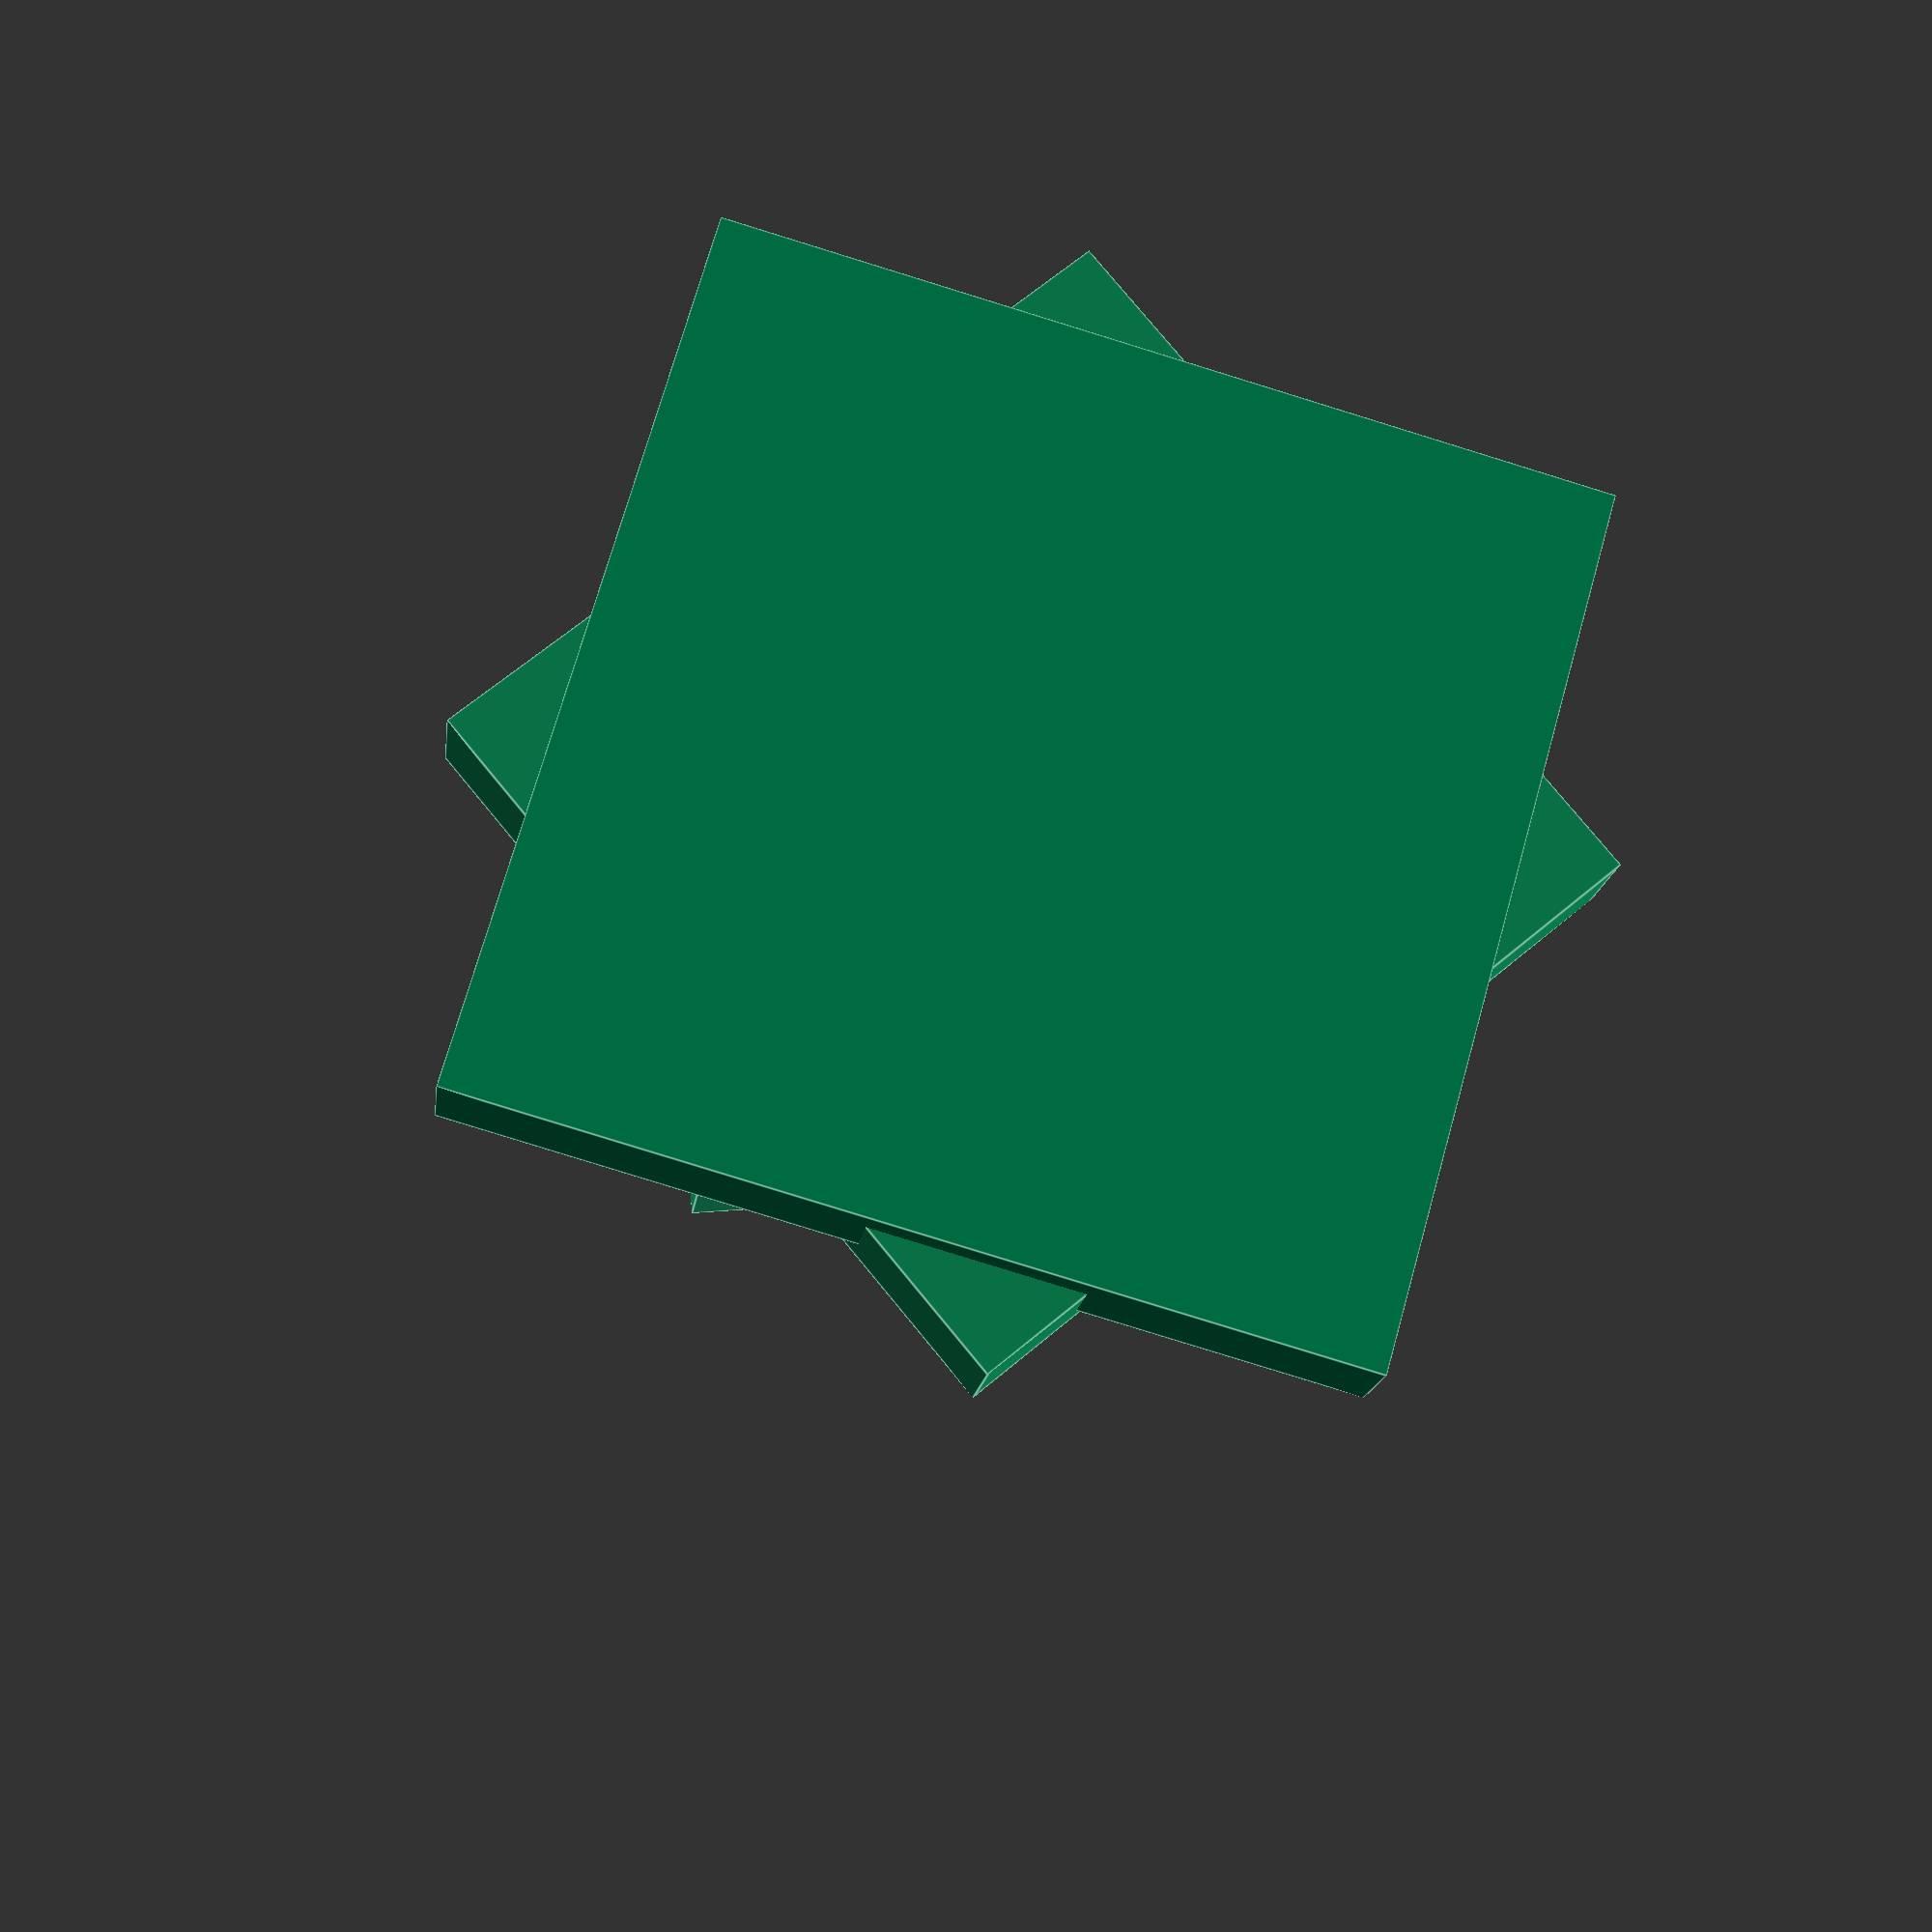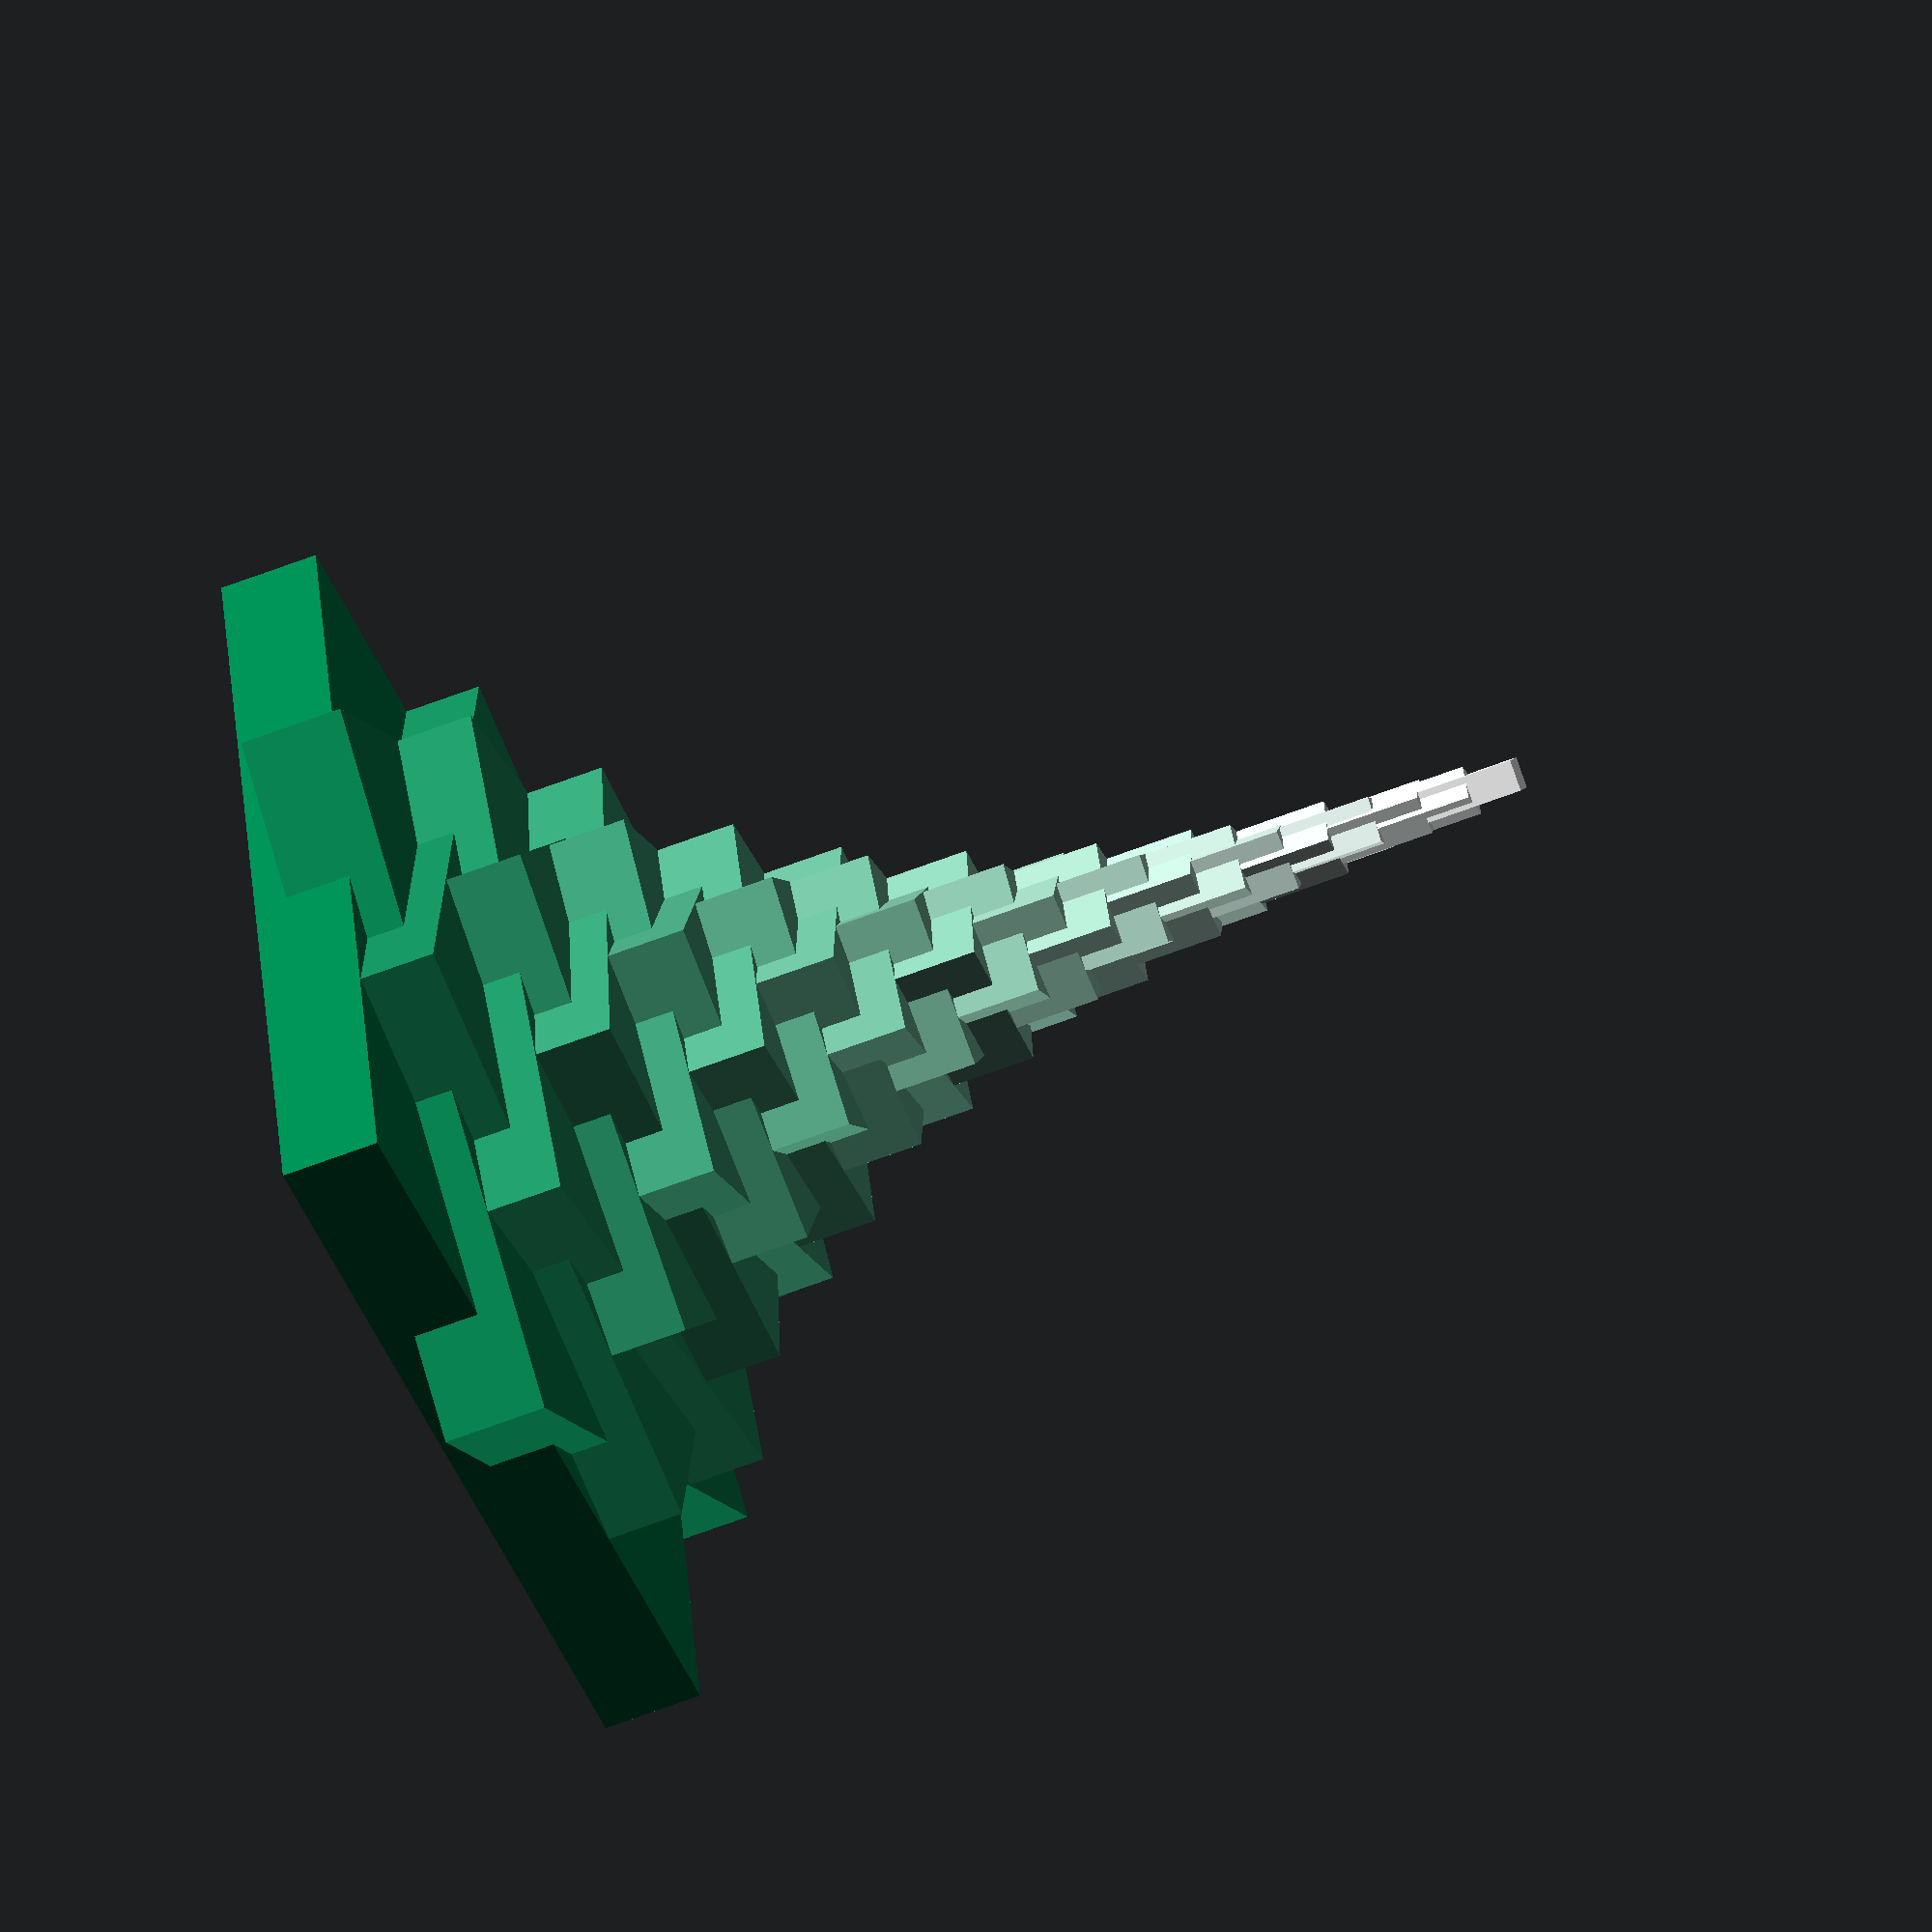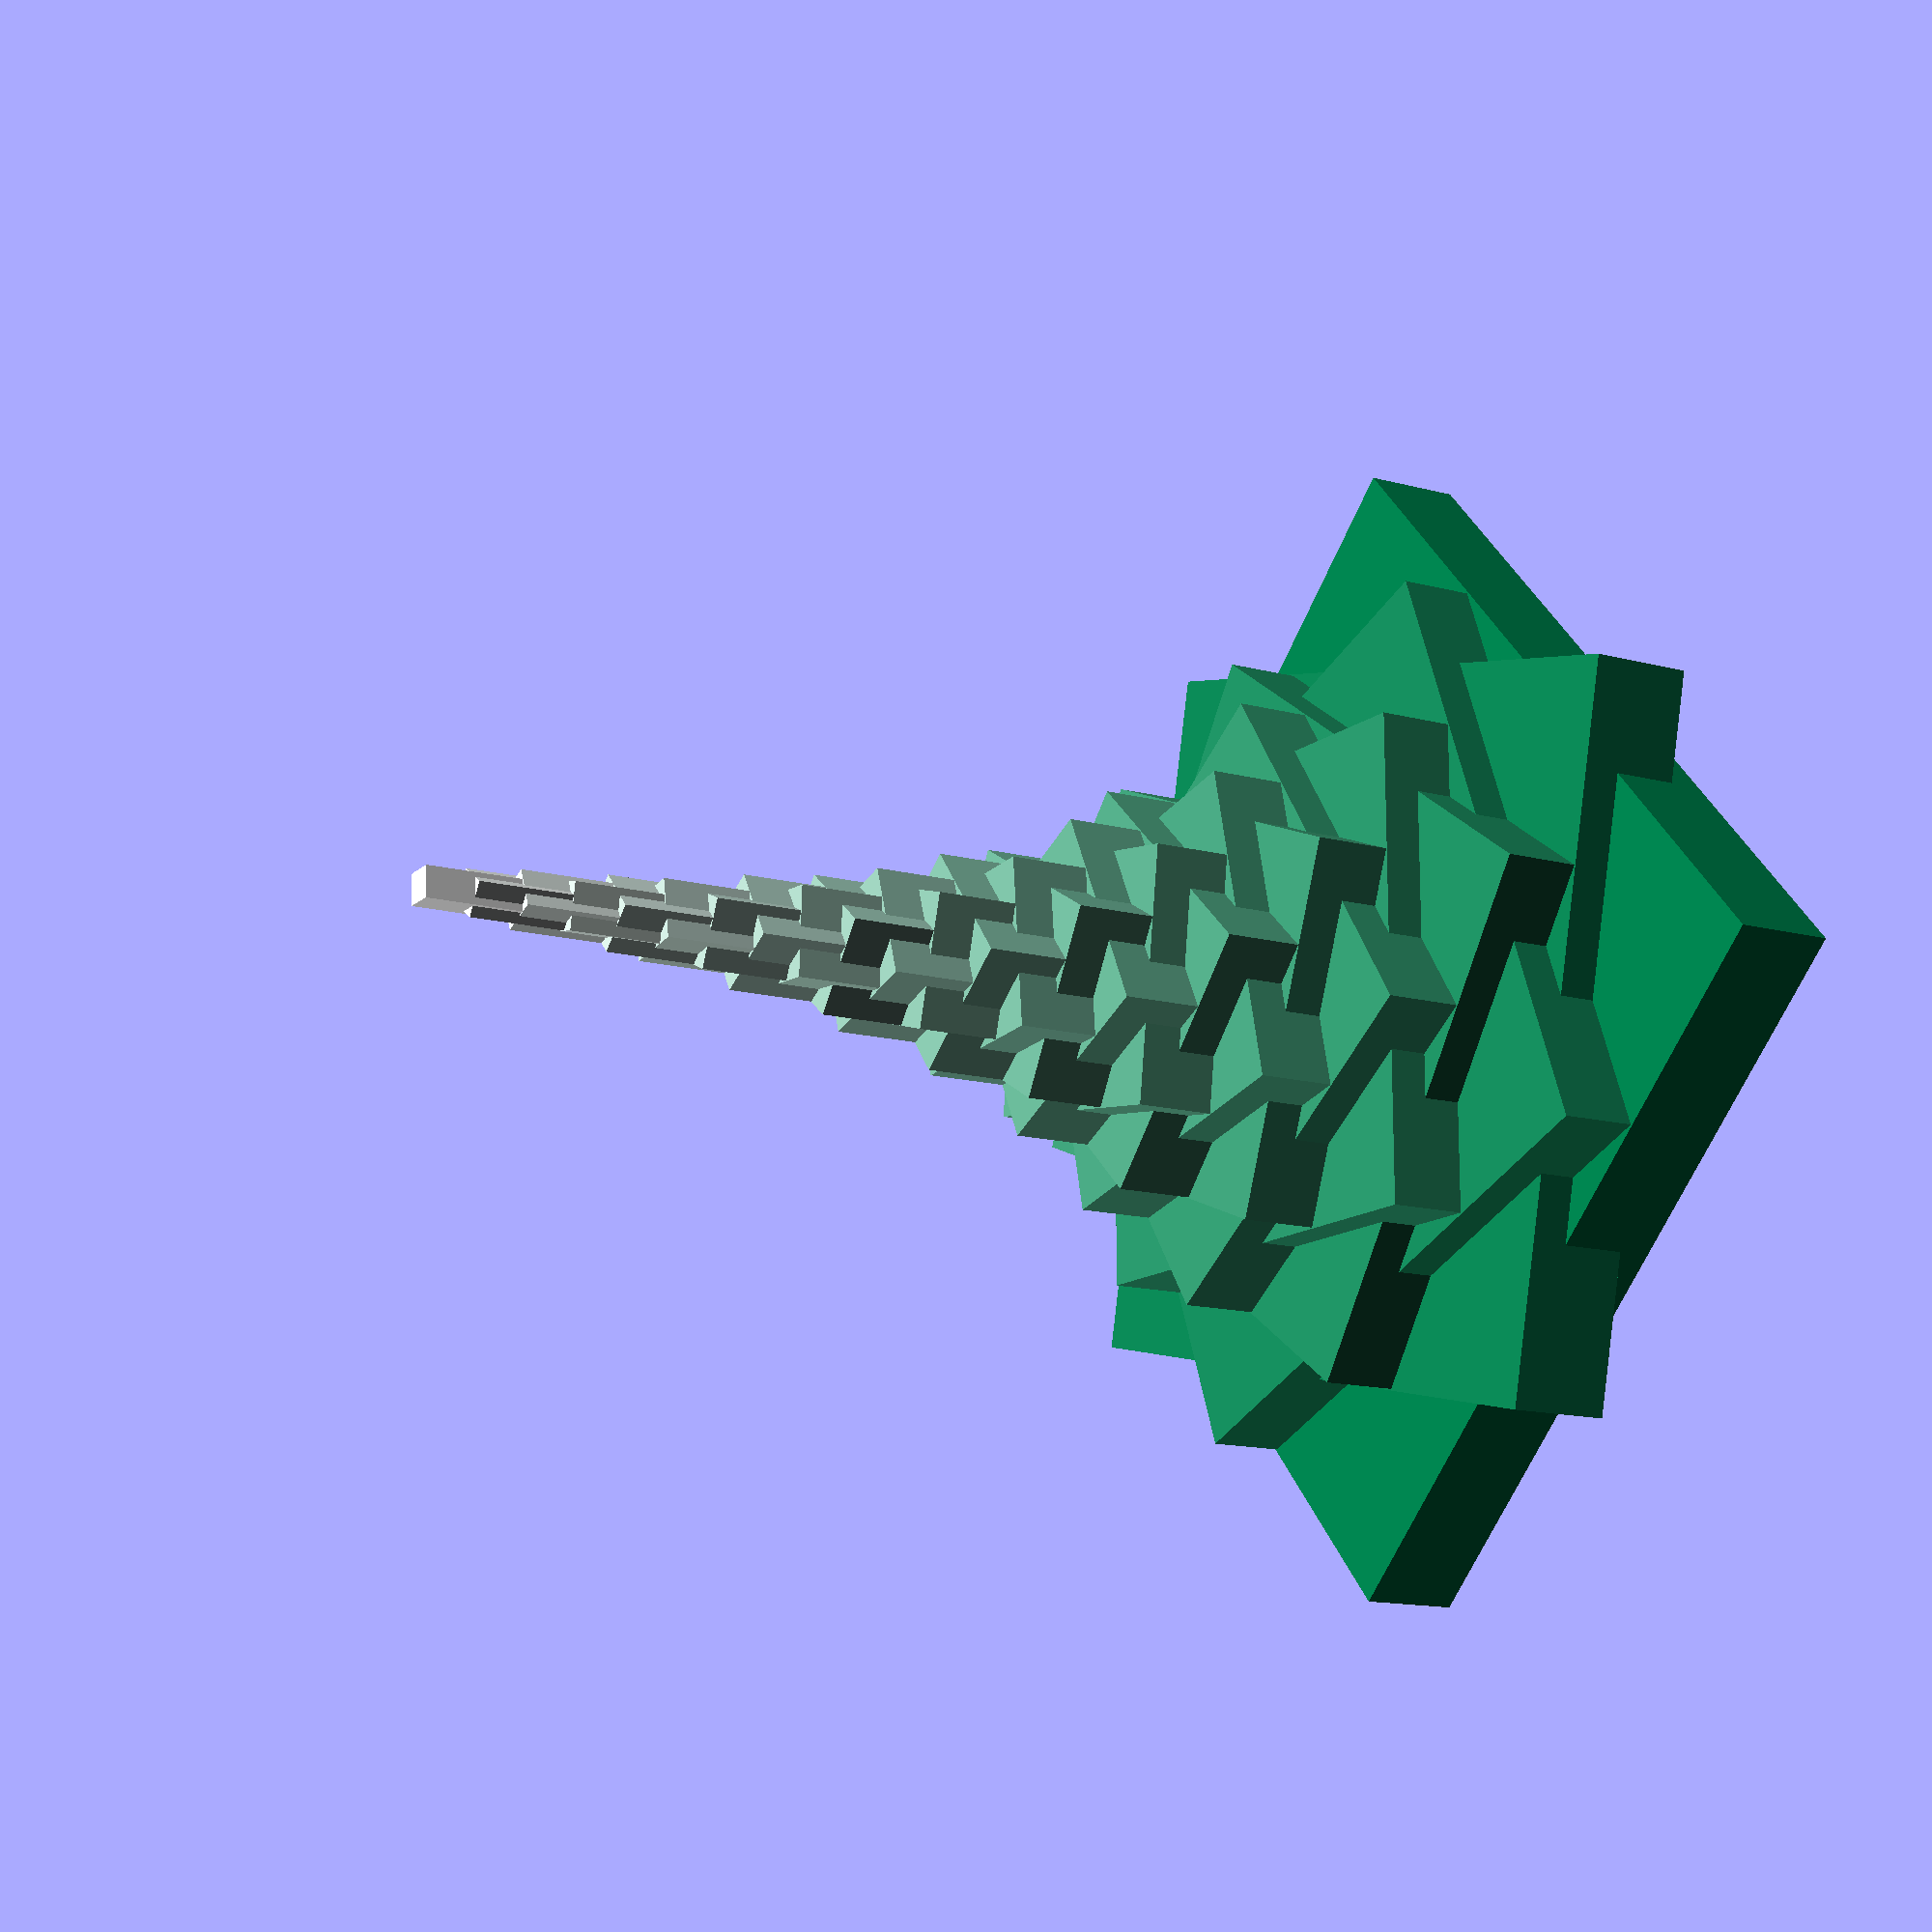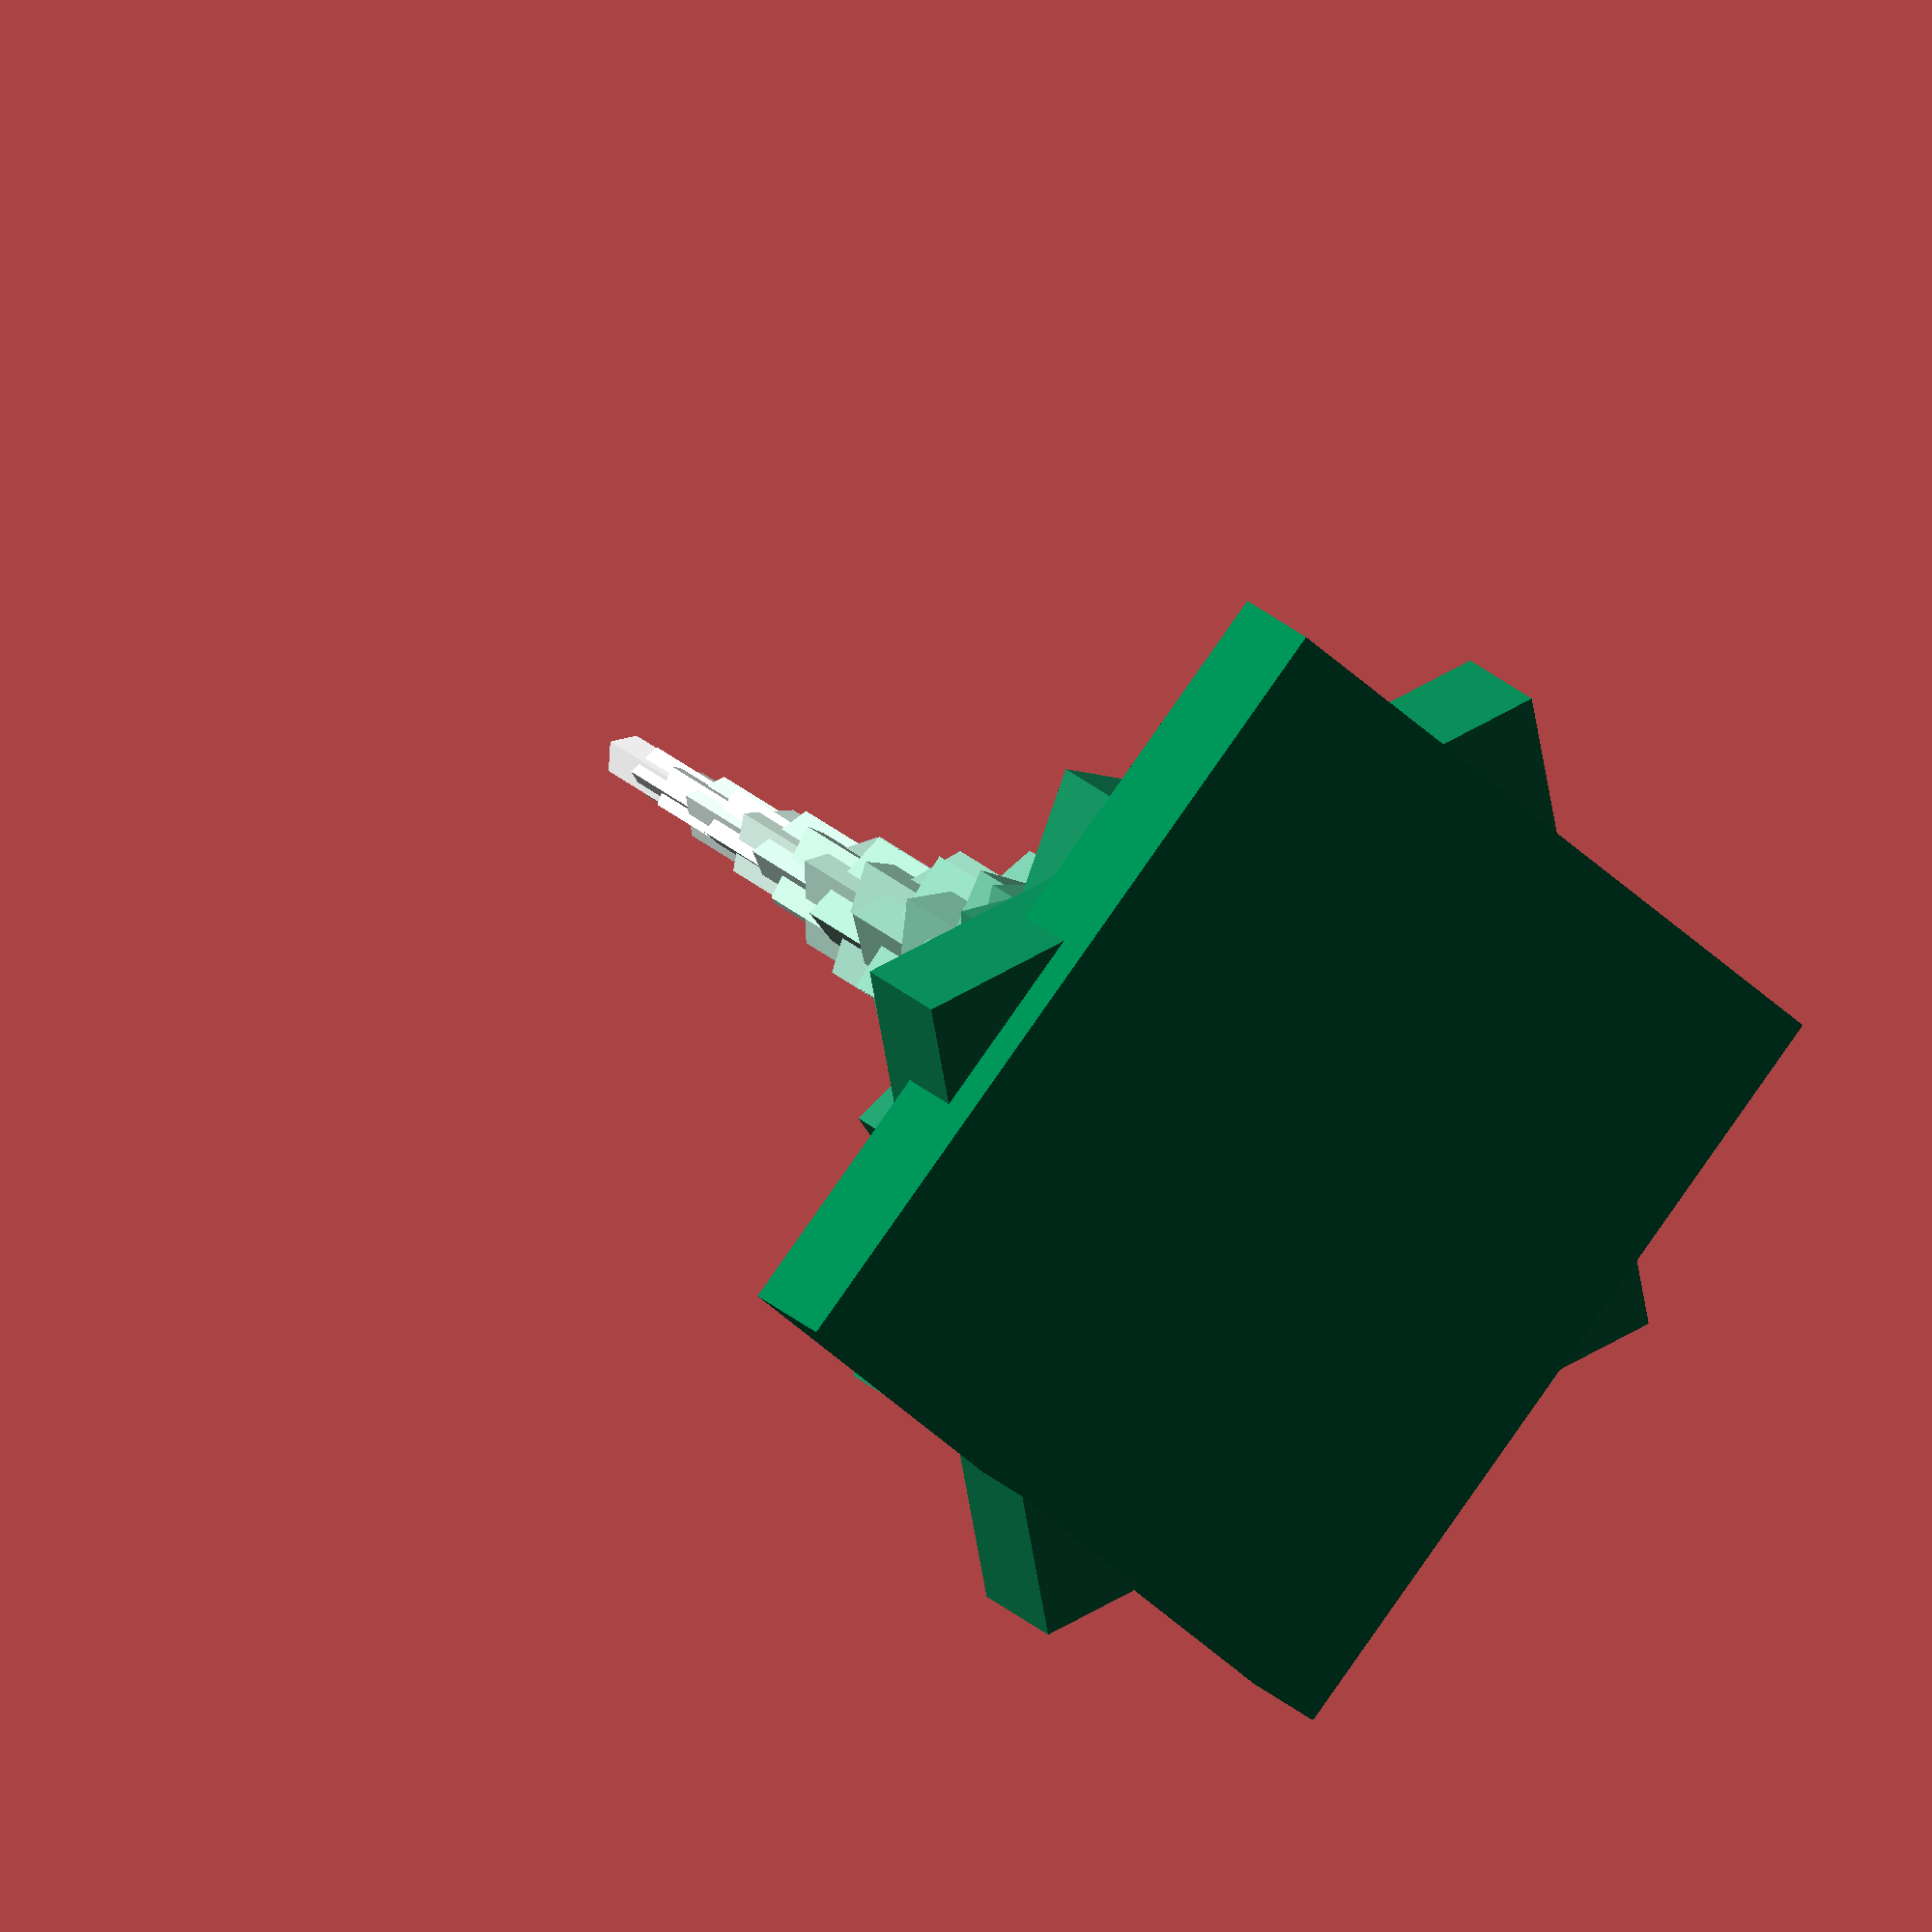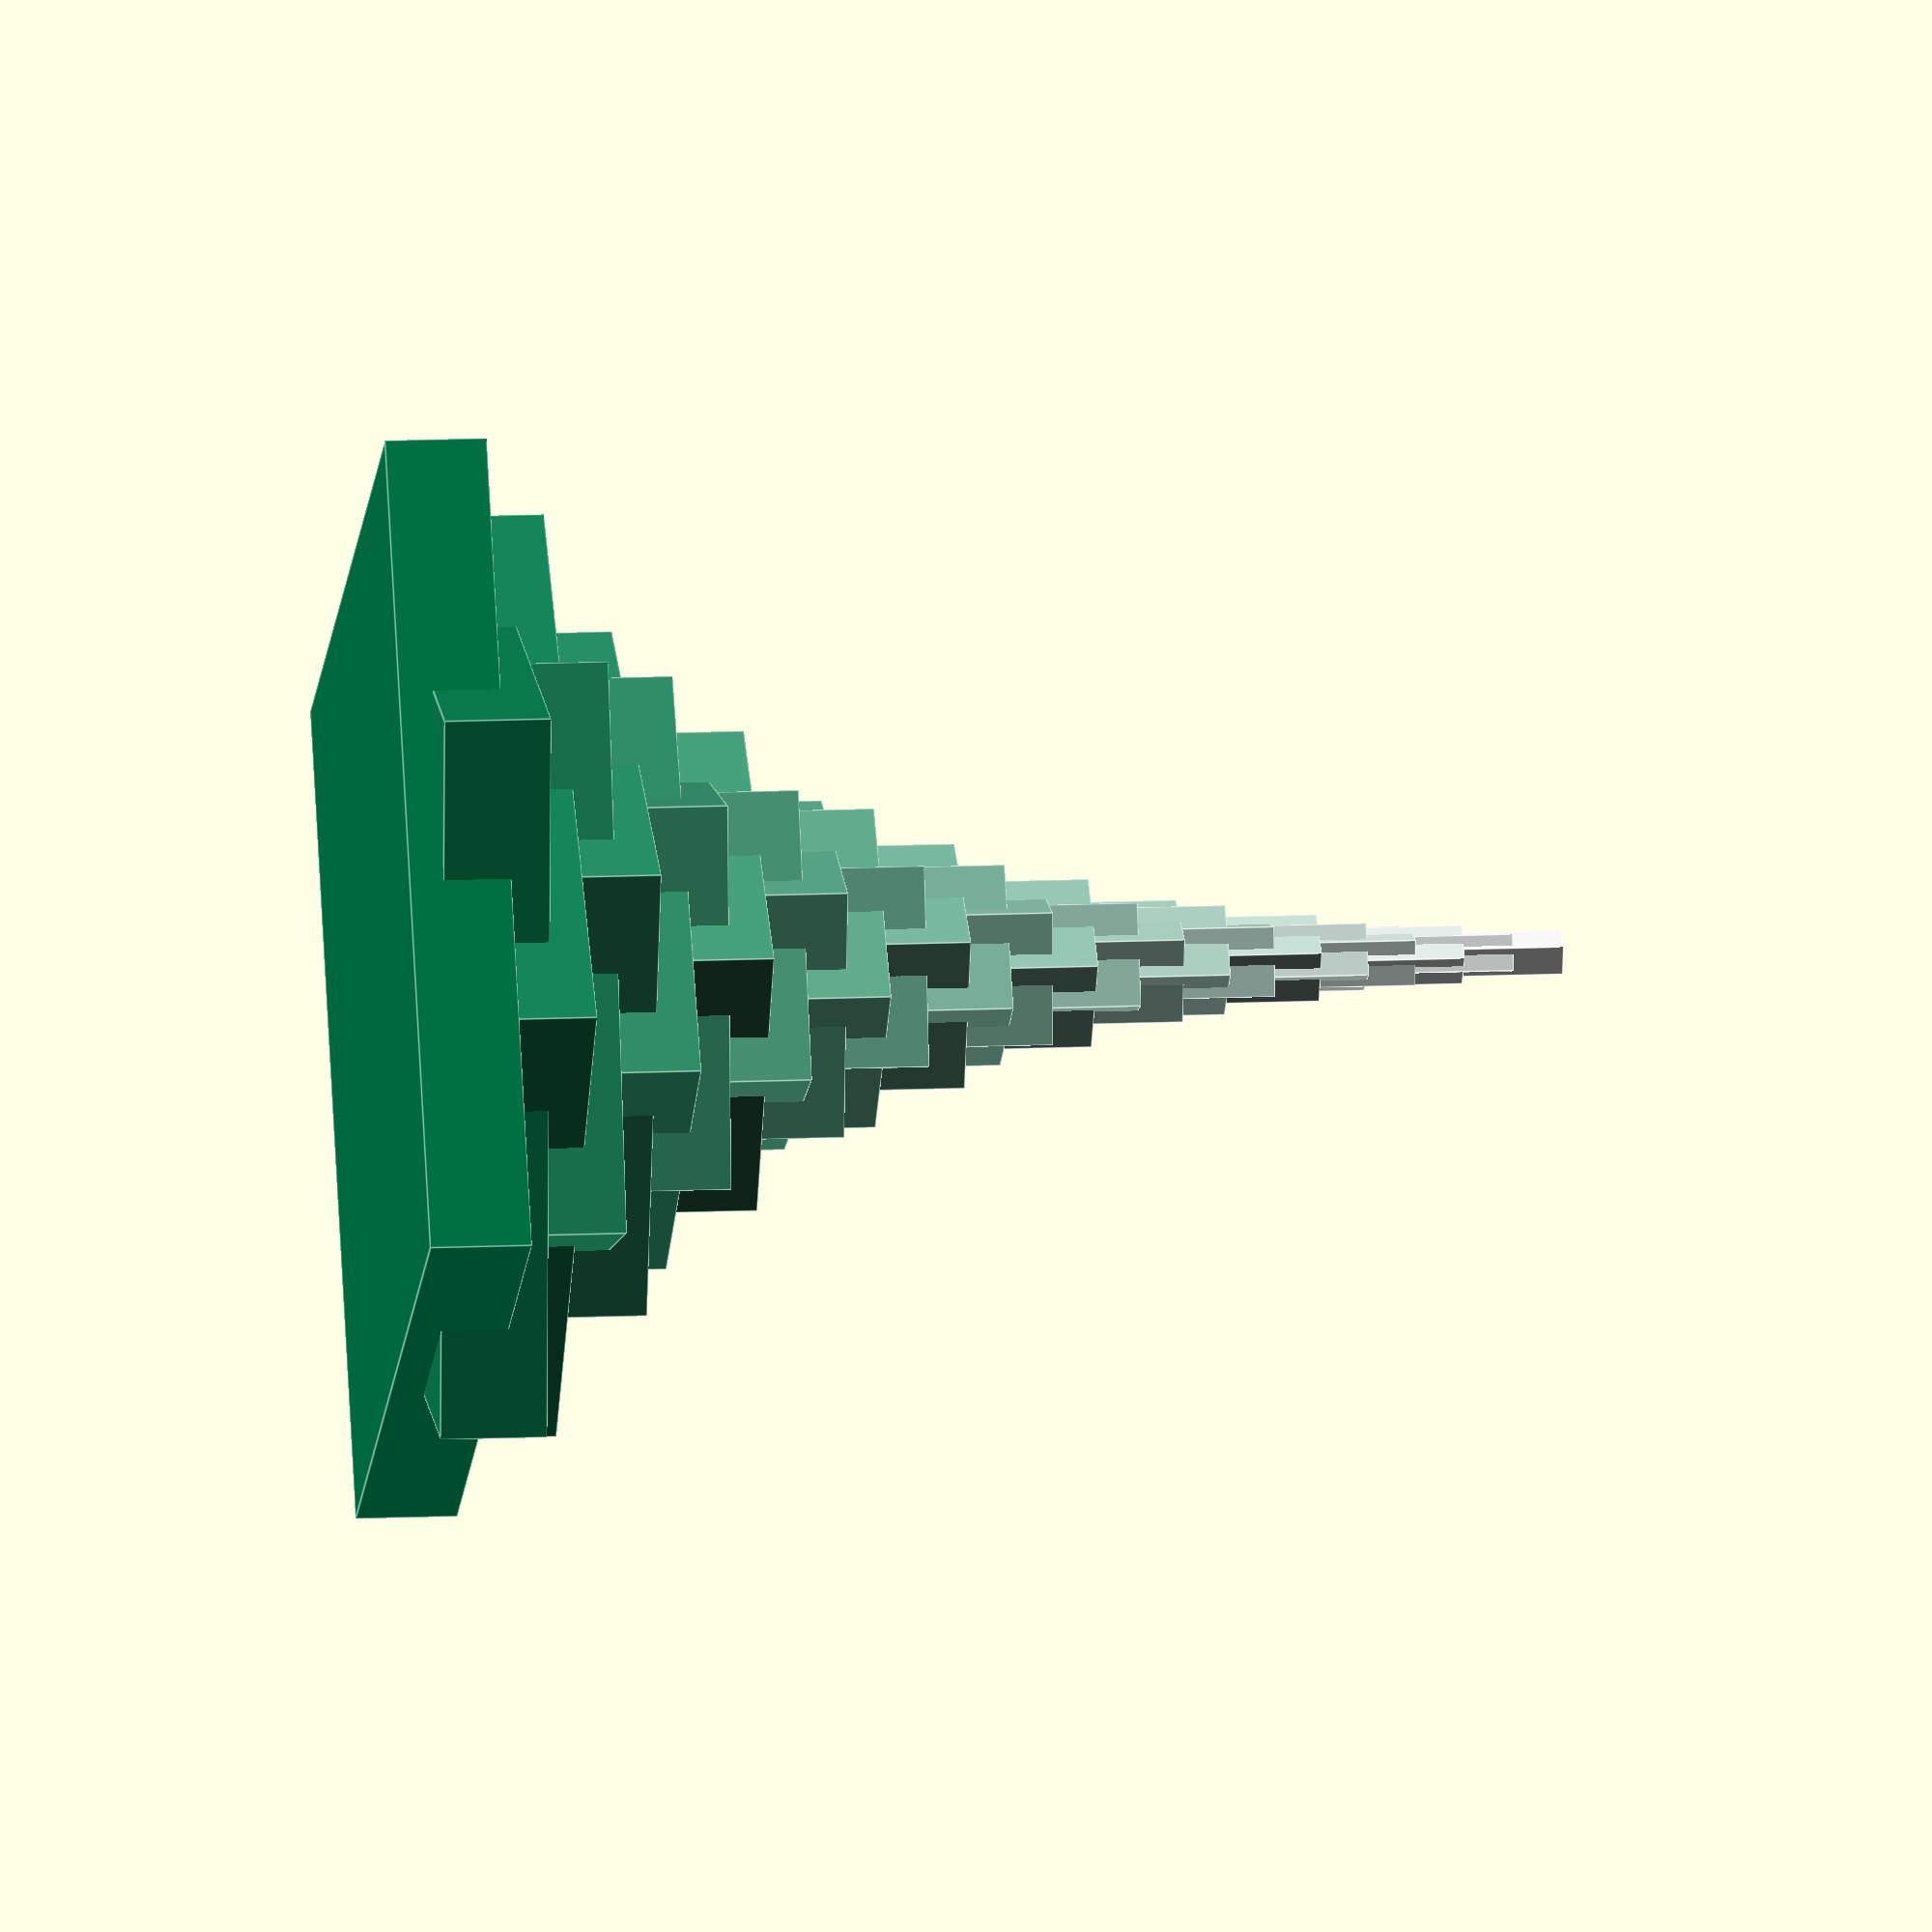
<openscad>
/* scADVENT 2021 - Tower  by Ulrich Bär  license:CC0 
 https://creativecommons.org/publicdomain/zero/1.0/
 
 
 Today we have a Tower, not much code needed for this
 */

/*[Tower]*/
max=25;
s=25;
h=3;


Tower(s,max,h);

// recursively one cube on the other, each a little smaller 

module Tower(s=25,max=25,h=3,count=0){
  if(count<max)translate([0,0,1])rotate(137.5/4)Tower(count=count+1,max=max,s=s*0.877,h=h*1.05);
  color(count/max*[1.0,0.5,0.7]+[0.0, 0.5, 0.3])translate([-s/2,-s/2])cube([s,s,h],false);
}

</openscad>
<views>
elev=15.9 azim=74.2 roll=173.3 proj=p view=edges
elev=56.2 azim=349.2 roll=292.7 proj=o view=wireframe
elev=194.2 azim=137.4 roll=121.0 proj=p view=wireframe
elev=154.3 azim=315.4 roll=35.0 proj=o view=solid
elev=167.2 azim=121.3 roll=275.9 proj=o view=edges
</views>
